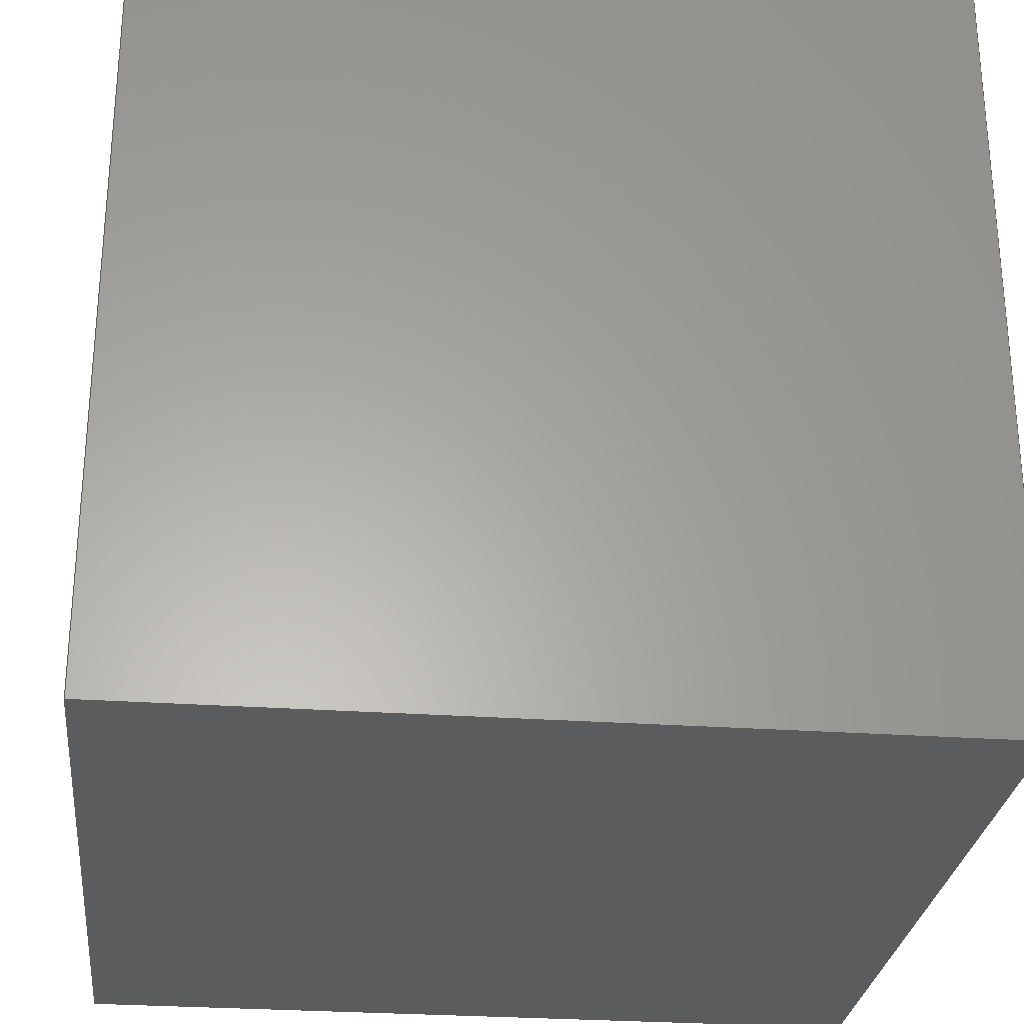
<metadata>
{"format":"step","ext":"step","renderer":"f3d","projection":"perspective","resolution":1024,"background":"white","views":[{"elev":-27.8,"azim":-96.2,"up":"+Z"}]}
</metadata>
<code>
ISO-10303-21;
DATA;
#1 = ORIENTED_EDGE ( 'NONE', *, *, #111, .T. ) ;
#2 = EDGE_LOOP ( 'NONE', ( #125, #226, #79, #25 ) ) ;
#3 = ORIENTED_EDGE ( 'NONE', *, *, #293, .F. ) ;
#4 = ORIENTED_EDGE ( 'NONE', *, *, #81, .F. ) ;
#5 =( NAMED_UNIT ( * ) SI_UNIT ( $, .STERADIAN. ) SOLID_ANGLE_UNIT ( ) );
#6 = VECTOR ( 'NONE', #325, 1000 ) ;
#7 = EDGE_CURVE ( 'NONE', #80, #343, #75, .T. ) ;
#8 = FACE_OUTER_BOUND ( 'NONE', #177, .T. ) ;
#9 =( GEOMETRIC_REPRESENTATION_CONTEXT ( 3 ) GLOBAL_UNCERTAINTY_ASSIGNED_CONTEXT ( ( #252 ) ) GLOBAL_UNIT_ASSIGNED_CONTEXT ( ( #178, #237, #48 ) ) REPRESENTATION_CONTEXT ( 'NONE', 'WORKASPACE' ) );
#10 = LINE ( 'NONE', #244, #250 ) ;
#11 = ADVANCED_FACE ( 'NONE', ( #145 ), #20, .F. ) ;
#12 = VECTOR ( 'NONE', #155, 1000 ) ;
#13 = CARTESIAN_POINT ( 'NONE',  ( -50, 50, 0 ) ) ;
#14 = FACE_OUTER_BOUND ( 'NONE', #175, .T. ) ;
#15 = EDGE_CURVE ( 'NONE', #258, #176, #22, .T. ) ;
#16 = CARTESIAN_POINT ( 'NONE',  ( 50, -50, 0 ) ) ;
#17 = UNCERTAINTY_MEASURE_WITH_UNIT (LENGTH_MEASURE( 1e-05 ), #100, 'distance_accuracy_value', 'NONE');
#18 = PRESENTATION_LAYER_ASSIGNMENT (  '', '', ( #67 ) ) ;
#19 = LINE ( 'NONE', #47, #262 ) ;
#20 = PLANE ( 'NONE',  #323 ) ;
#21 = LINE ( 'NONE', #227, #236 ) ;
#22 = LINE ( 'NONE', #290, #208 ) ;
#23 =( GEOMETRIC_REPRESENTATION_CONTEXT ( 3 ) GLOBAL_UNCERTAINTY_ASSIGNED_CONTEXT ( ( #17 ) ) GLOBAL_UNIT_ASSIGNED_CONTEXT ( ( #100, #212, #5 ) ) REPRESENTATION_CONTEXT ( 'NONE', 'WORKASPACE' ) );
#24 = PRESENTATION_STYLE_ASSIGNMENT (( #260 ) ) ;
#25 = ORIENTED_EDGE ( 'NONE', *, *, #245, .T. ) ;
#26 = CLOSED_SHELL ( 'NONE', ( #228, #206, #54, #284, #11, #32, #335, #135, #234, #274, #151 ) ) ;
#27 = DIRECTION ( 'NONE',  ( 1, 0, 0 ) ) ;
#28 = DIRECTION ( 'NONE',  ( 0, 0, -1 ) ) ;
#29 = VERTEX_POINT ( 'NONE', #169 ) ;
#30 = VERTEX_POINT ( 'NONE', #144 ) ;
#31 = ORIENTED_EDGE ( 'NONE', *, *, #98, .F. ) ;
#32 = ADVANCED_FACE ( 'NONE', ( #198 ), #264, .F. ) ;
#33 = ORIENTED_EDGE ( 'NONE', *, *, #58, .T. ) ;
#34 = EDGE_CURVE ( 'NONE', #195, #320, #308, .T. ) ;
#35 = CARTESIAN_POINT ( 'NONE',  ( -40, -40, 100 ) ) ;
#36 = LINE ( 'NONE', #88, #217 ) ;
#37 = MANIFOLD_SOLID_BREP ( 'Boss-Extrude2', #26 ) ;
#38 = CARTESIAN_POINT ( 'NONE',  ( -40, -40, 100 ) ) ;
#39 = CARTESIAN_POINT ( 'NONE',  ( 50, -50, 100 ) ) ;
#40 = AXIS2_PLACEMENT_3D ( 'NONE', #192, #143, #139 ) ;
#41 = EDGE_CURVE ( 'NONE', #209, #336, #36, .T. ) ;
#42 = DIRECTION ( 'NONE',  ( -1, 0, 0 ) ) ;
#43 = DIRECTION ( 'NONE',  ( -8.674e-17, -1, 0 ) ) ;
#44 = CARTESIAN_POINT ( 'NONE',  ( -50, -50, 0 ) ) ;
#45 = DIRECTION ( 'NONE',  ( 0, -0, -1 ) ) ;
#46 = ORIENTED_EDGE ( 'NONE', *, *, #163, .T. ) ;
#47 = CARTESIAN_POINT ( 'NONE',  ( 40, -40, 10 ) ) ;
#48 =( NAMED_UNIT ( * ) SI_UNIT ( $, .STERADIAN. ) SOLID_ANGLE_UNIT ( ) );
#49 = CARTESIAN_POINT ( 'NONE',  ( -50, -50, 100 ) ) ;
#50 = DIRECTION ( 'NONE',  ( 1, 0, 0 ) ) ;
#51 = ORIENTED_EDGE ( 'NONE', *, *, #221, .T. ) ;
#52 = ORIENTED_EDGE ( 'NONE', *, *, #189, .F. ) ;
#53 = VECTOR ( 'NONE', #186, 1000 ) ;
#54 = ADVANCED_FACE ( 'NONE', ( #14 ), #156, .F. ) ;
#55 = CARTESIAN_POINT ( 'NONE',  ( -50, -50, 0 ) ) ;
#56 = EDGE_LOOP ( 'NONE', ( #294, #267, #52, #341 ) ) ;
#57 = PRESENTATION_STYLE_ASSIGNMENT (( #269 ) ) ;
#58 = EDGE_CURVE ( 'NONE', #195, #30, #10, .T. ) ;
#59 = ORIENTED_EDGE ( 'NONE', *, *, #34, .T. ) ;
#60 = VECTOR ( 'NONE', #231, 1000 ) ;
#61 = DIRECTION ( 'NONE',  ( -1, 0, 0 ) ) ;
#62 = LINE ( 'NONE', #299, #298 ) ;
#63 = VECTOR ( 'NONE', #165, 1000 ) ;
#64 = CARTESIAN_POINT ( 'NONE',  ( -50, 50, 100 ) ) ;
#65 = CARTESIAN_POINT ( 'NONE',  ( 50, 50, 100 ) ) ;
#66 = LINE ( 'NONE', #64, #197 ) ;
#67 = STYLED_ITEM ( 'NONE', ( #24 ), #37 ) ;
#68 = DIRECTION ( 'NONE',  ( 0, 0, -1 ) ) ;
#69 = CARTESIAN_POINT ( 'NONE',  ( 40, -40, 100 ) ) ;
#70 = ORIENTED_EDGE ( 'NONE', *, *, #310, .F. ) ;
#71 = DIRECTION ( 'NONE',  ( 1, 0, 0 ) ) ;
#72 = VERTEX_POINT ( 'NONE', #106 ) ;
#73 = VECTOR ( 'NONE', #305, 1000 ) ;
#74 = DIRECTION ( 'NONE',  ( -0, -0, -1 ) ) ;
#75 = LINE ( 'NONE', #44, #60 ) ;
#76 = ORIENTED_EDGE ( 'NONE', *, *, #34, .F. ) ;
#77 = VERTEX_POINT ( 'NONE', #136 ) ;
#78 = ORIENTED_EDGE ( 'NONE', *, *, #15, .F. ) ;
#79 = ORIENTED_EDGE ( 'NONE', *, *, #87, .F. ) ;
#80 = VERTEX_POINT ( 'NONE', #13 ) ;
#81 = EDGE_CURVE ( 'NONE', #77, #174, #82, .T. ) ;
#82 = LINE ( 'NONE', #160, #302 ) ;
#83 = DIRECTION ( 'NONE',  ( 1, 0, 0 ) ) ;
#84 =( NAMED_UNIT ( * ) PLANE_ANGLE_UNIT ( ) SI_UNIT ( $, .RADIAN. ) );
#85 = AXIS2_PLACEMENT_3D ( 'NONE', #273, #215, #303 ) ;
#86 = CARTESIAN_POINT ( 'NONE',  ( -40, -40, 10 ) ) ;
#87 = EDGE_CURVE ( 'NONE', #29, #195, #62, .T. ) ;
#88 = CARTESIAN_POINT ( 'NONE',  ( 40, -40, 100 ) ) ;
#89 = FACE_OUTER_BOUND ( 'NONE', #261, .T. ) ;
#90 = DIRECTION ( 'NONE',  ( 1, -0, -0 ) ) ;
#91 = DIRECTION ( 'NONE',  ( -1, -0, -0 ) ) ;
#92 = CARTESIAN_POINT ( 'NONE',  ( -50, -50, 100 ) ) ;
#93 = FACE_OUTER_BOUND ( 'NONE', #205, .T. ) ;
#94 = CARTESIAN_POINT ( 'NONE',  ( -50, -50, 100 ) ) ;
#95 = VECTOR ( 'NONE', #249, 1000 ) ;
#96 = CARTESIAN_POINT ( 'NONE',  ( -50, 50, 0 ) ) ;
#97 = CARTESIAN_POINT ( 'NONE',  ( 50, -50, 100 ) ) ;
#98 = EDGE_CURVE ( 'NONE', #256, #176, #112, .T. ) ;
#99 = VERTEX_POINT ( 'NONE', #185 ) ;
#100 =( LENGTH_UNIT ( ) NAMED_UNIT ( * ) SI_UNIT ( .MILLI., .METRE. ) );
#101 = DIRECTION ( 'NONE',  ( 1, 0, 0 ) ) ;
#102 = ORIENTED_EDGE ( 'NONE', *, *, #107, .T. ) ;
#103 = COLOUR_RGB ( '',0.651, 0.6196, 0.5882 ) ;
#104 = CARTESIAN_POINT ( 'NONE',  ( 50, 50, 100 ) ) ;
#105 = ORIENTED_EDGE ( 'NONE', *, *, #189, .T. ) ;
#106 = CARTESIAN_POINT ( 'NONE',  ( 50, 50, 0 ) ) ;
#107 = EDGE_CURVE ( 'NONE', #258, #150, #246, .T. ) ;
#108 = DIRECTION ( 'NONE',  ( 0, 0, 1 ) ) ;
#109 = LINE ( 'NONE', #218, #53 ) ;
#110 = DIRECTION ( 'NONE',  ( -0, -0, -1 ) ) ;
#111 = EDGE_CURVE ( 'NONE', #209, #174, #182, .T. ) ;
#112 = LINE ( 'NONE', #86, #6 ) ;
#113 = FACE_OUTER_BOUND ( 'NONE', #235, .T. ) ;
#114 = CARTESIAN_POINT ( 'NONE',  ( -40, -40, 10 ) ) ;
#115 = FILL_AREA_STYLE_COLOUR ( '', #154 ) ;
#116 = CARTESIAN_POINT ( 'NONE',  ( -50, -50, 100 ) ) ;
#117 = ORIENTED_EDGE ( 'NONE', *, *, #272, .F. ) ;
#118 = PRESENTATION_LAYER_ASSIGNMENT (  '', '', ( #300 ) ) ;
#119 = LINE ( 'NONE', #233, #276 ) ;
#120 = AXIS2_PLACEMENT_3D ( 'NONE', #257, #280, #43 ) ;
#121 = ORIENTED_EDGE ( 'NONE', *, *, #293, .T. ) ;
#122 = FILL_AREA_STYLE_COLOUR ( '', #103 ) ;
#123 = EDGE_LOOP ( 'NONE', ( #297, #318, #313, #153 ) ) ;
#124 = FACE_OUTER_BOUND ( 'NONE', #146, .T. ) ;
#125 = ORIENTED_EDGE ( 'NONE', *, *, #272, .T. ) ;
#126 = ORIENTED_EDGE ( 'NONE', *, *, #7, .F. ) ;
#127 = AXIS2_PLACEMENT_3D ( 'NONE', #158, #61, #108 ) ;
#128 = DIRECTION ( 'NONE',  ( 1, 0, 0 ) ) ;
#129 = ORIENTED_EDGE ( 'NONE', *, *, #111, .F. ) ;
#130 = PLANE ( 'NONE',  #85 ) ;
#131 = PRODUCT_RELATED_PRODUCT_CATEGORY ( 'part', '', ( #159 ) ) ;
#132 = DIRECTION ( 'NONE',  ( -0, -1, -0 ) ) ;
#133 = CARTESIAN_POINT ( 'NONE',  ( -40, 40, 10 ) ) ;
#134 = LINE ( 'NONE', #193, #181 ) ;
#135 = ADVANCED_FACE ( 'NONE', ( #8 ), #130, .T. ) ;
#136 = CARTESIAN_POINT ( 'NONE',  ( 40, 40, 10 ) ) ;
#137 = CARTESIAN_POINT ( 'NONE',  ( 0, 0, 0 ) ) ;
#138 = UNCERTAINTY_MEASURE_WITH_UNIT (LENGTH_MEASURE( 1e-05 ), #173, 'distance_accuracy_value', 'NONE');
#139 = DIRECTION ( 'NONE',  ( -1, 0, -0 ) ) ;
#140 = DIRECTION ( 'NONE',  ( 0, 1, 0 ) ) ;
#141 = LINE ( 'NONE', #116, #161 ) ;
#142 = DIRECTION ( 'NONE',  ( 0, -0, 1 ) ) ;
#143 = DIRECTION ( 'NONE',  ( 0, 0, -1 ) ) ;
#144 = CARTESIAN_POINT ( 'NONE',  ( 50, -50, 0 ) ) ;
#145 = FACE_OUTER_BOUND ( 'NONE', #311, .T. ) ;
#146 = EDGE_LOOP ( 'NONE', ( #180, #78, #102, #268 ) ) ;
#147 = DIRECTION ( 'NONE',  ( 0, 0, 1 ) ) ;
#148 = ORIENTED_EDGE ( 'NONE', *, *, #221, .F. ) ;
#149 = LINE ( 'NONE', #96, #214 ) ;
#150 = VERTEX_POINT ( 'NONE', #35 ) ;
#151 = ADVANCED_FACE ( 'NONE', ( #213 ), #326, .T. ) ;
#152 = FILL_AREA_STYLE ('',( #122 ) ) ;
#153 = ORIENTED_EDGE ( 'NONE', *, *, #324, .F. ) ;
#154 = COLOUR_RGB ( '',0.651, 0.6196, 0.5882 ) ;
#155 = DIRECTION ( 'NONE',  ( -0, -0, -1 ) ) ;
#156 = PLANE ( 'NONE',  #127 ) ;
#157 = CARTESIAN_POINT ( 'NONE',  ( 40, -40, 10 ) ) ;
#158 = CARTESIAN_POINT ( 'NONE',  ( 50, -50, 100 ) ) ;
#159 = PRODUCT ( 'Box2', 'Box2', '', ( #207 ) ) ;
#160 = CARTESIAN_POINT ( 'NONE',  ( 40, -40, 10 ) ) ;
#161 = VECTOR ( 'NONE', #190, 1000 ) ;
#162 = PLANE ( 'NONE',  #40 ) ;
#163 = EDGE_CURVE ( 'NONE', #99, #80, #66, .T. ) ;
#164 = AXIS2_PLACEMENT_3D ( 'NONE', #171, #27, #316 ) ;
#165 = DIRECTION ( 'NONE',  ( 0, 1, 0 ) ) ;
#166 = SURFACE_SIDE_STYLE ('',( #314 ) ) ;
#167 = CARTESIAN_POINT ( 'NONE',  ( -40, 40, 100 ) ) ;
#168 = AXIS2_PLACEMENT_3D ( 'NONE', #167, #306, #312 ) ;
#169 = CARTESIAN_POINT ( 'NONE',  ( -50, -50, 100 ) ) ;
#170 = DIRECTION ( 'NONE',  ( 0, -1, 0 ) ) ;
#171 = CARTESIAN_POINT ( 'NONE',  ( -40, -40, 100 ) ) ;
#172 = ORIENTED_EDGE ( 'NONE', *, *, #248, .T. ) ;
#173 =( LENGTH_UNIT ( ) NAMED_UNIT ( * ) SI_UNIT ( .MILLI., .METRE. ) );
#174 = VERTEX_POINT ( 'NONE', #157 ) ;
#175 = EDGE_LOOP ( 'NONE', ( #51, #238, #76, #33 ) ) ;
#176 = VERTEX_POINT ( 'NONE', #133 ) ;
#177 = EDGE_LOOP ( 'NONE', ( #172, #291, #271, #1 ) ) ;
#178 =( LENGTH_UNIT ( ) NAMED_UNIT ( * ) SI_UNIT ( .MILLI., .METRE. ) );
#179 = EDGE_CURVE ( 'NONE', #150, #256, #275, .T. ) ;
#180 = ORIENTED_EDGE ( 'NONE', *, *, #98, .T. ) ;
#181 = VECTOR ( 'NONE', #90, 1000 ) ;
#182 = LINE ( 'NONE', #327, #12 ) ;
#183 = DIRECTION ( 'NONE',  ( 0, -0, 1 ) ) ;
#184 = AXIS2_PLACEMENT_3D ( 'NONE', #137, #68, #223 ) ;
#185 = CARTESIAN_POINT ( 'NONE',  ( -50, 50, 100 ) ) ;
#186 = DIRECTION ( 'NONE',  ( -1, -0, -0 ) ) ;
#187 = APPLICATION_CONTEXT ( 'automotive_design' ) ;
#188 = CARTESIAN_POINT ( 'NONE',  ( -40, -40, 100 ) ) ;
#189 = EDGE_CURVE ( 'NONE', #320, #99, #109, .T. ) ;
#190 = DIRECTION ( 'NONE',  ( -0, -0, -1 ) ) ;
#191 = VECTOR ( 'NONE', #201, 1000 ) ;
#192 = CARTESIAN_POINT ( 'NONE',  ( 0, 0, 100 ) ) ;
#193 = CARTESIAN_POINT ( 'NONE',  ( 40, 40, 10 ) ) ;
#194 = EDGE_CURVE ( 'NONE', #320, #72, #304, .T. ) ;
#195 = VERTEX_POINT ( 'NONE', #39 ) ;
#196 = PLANE ( 'NONE',  #168 ) ;
#197 = VECTOR ( 'NONE', #301, 1000 ) ;
#198 = FACE_OUTER_BOUND ( 'NONE', #2, .T. ) ;
#199 = EDGE_CURVE ( 'NONE', #176, #77, #134, .T. ) ;
#200 = SURFACE_STYLE_FILL_AREA ( #152 ) ;
#201 = DIRECTION ( 'NONE',  ( 0, 1, 0 ) ) ;
#202 = ORIENTED_EDGE ( 'NONE', *, *, #87, .T. ) ;
#203 = APPLICATION_PROTOCOL_DEFINITION ( 'draft international standard', 'automotive_design', 1998, #187 ) ;
#204 = ORIENTED_EDGE ( 'NONE', *, *, #199, .T. ) ;
#205 = EDGE_LOOP ( 'NONE', ( #59, #105, #296, #202 ) ) ;
#206 = ADVANCED_FACE ( 'NONE', ( #332 ), #222, .T. ) ;
#207 = PRODUCT_CONTEXT ( 'NONE', #330, 'mechanical' ) ;
#208 = VECTOR ( 'NONE', #317, 1000 ) ;
#209 = VERTEX_POINT ( 'NONE', #69 ) ;
#210 = DIRECTION ( 'NONE',  ( -0, -1, -0 ) ) ;
#211 = ORIENTED_EDGE ( 'NONE', *, *, #15, .T. ) ;
#212 =( NAMED_UNIT ( * ) PLANE_ANGLE_UNIT ( ) SI_UNIT ( $, .RADIAN. ) );
#213 = FACE_OUTER_BOUND ( 'NONE', #338, .T. ) ;
#214 = VECTOR ( 'NONE', #321, 1000 ) ;
#215 = DIRECTION ( 'NONE',  ( 0, 1, 0 ) ) ;
#216 = PRODUCT_DEFINITION ( 'UNKNOWN', '', #242, #224 ) ;
#217 = VECTOR ( 'NONE', #331, 1000 ) ;
#218 = CARTESIAN_POINT ( 'NONE',  ( -50, 50, 100 ) ) ;
#219 = PRODUCT_DEFINITION_SHAPE ( 'NONE', 'NONE',  #216 ) ;
#220 = DIRECTION ( 'NONE',  ( 1, 0, -0 ) ) ;
#221 = EDGE_CURVE ( 'NONE', #30, #72, #255, .T. ) ;
#222 = PLANE ( 'NONE',  #184 ) ;
#223 = DIRECTION ( 'NONE',  ( -1, 0, -0 ) ) ;
#224 = PRODUCT_DEFINITION_CONTEXT ( 'detailed design', #187, 'design' ) ;
#225 = LINE ( 'NONE', #334, #285 ) ;
#226 = ORIENTED_EDGE ( 'NONE', *, *, #58, .F. ) ;
#227 = CARTESIAN_POINT ( 'NONE',  ( 40, 40, 100 ) ) ;
#228 = ADVANCED_FACE ( 'NONE', ( #93, #282 ), #162, .F. ) ;
#229 = FILL_AREA_STYLE ('',( #115 ) ) ;
#230 = AXIS2_PLACEMENT_3D ( 'NONE', #259, #147, #50 ) ;
#231 = DIRECTION ( 'NONE',  ( -0, -1, -0 ) ) ;
#232 = ORIENTED_EDGE ( 'NONE', *, *, #7, .T. ) ;
#233 = CARTESIAN_POINT ( 'NONE',  ( -40, -40, 100 ) ) ;
#234 = ADVANCED_FACE ( 'NONE', ( #89 ), #307, .T. ) ;
#235 = EDGE_LOOP ( 'NONE', ( #204, #3, #265, #211 ) ) ;
#236 = VECTOR ( 'NONE', #74, 1000 ) ;
#237 =( NAMED_UNIT ( * ) PLANE_ANGLE_UNIT ( ) SI_UNIT ( $, .RADIAN. ) );
#238 = ORIENTED_EDGE ( 'NONE', *, *, #194, .F. ) ;
#239 =( GEOMETRIC_REPRESENTATION_CONTEXT ( 3 ) GLOBAL_UNCERTAINTY_ASSIGNED_CONTEXT ( ( #138 ) ) GLOBAL_UNIT_ASSIGNED_CONTEXT ( ( #173, #84, #329 ) ) REPRESENTATION_CONTEXT ( 'NONE', 'WORKASPACE' ) );
#240 = ORIENTED_EDGE ( 'NONE', *, *, #41, .T. ) ;
#241 = ORIENTED_EDGE ( 'NONE', *, *, #199, .F. ) ;
#242 = PRODUCT_DEFINITION_FORMATION_WITH_SPECIFIED_SOURCE ( 'ANY', '', #159, .NOT_KNOWN. ) ;
#243 = MECHANICAL_DESIGN_GEOMETRIC_PRESENTATION_REPRESENTATION (  '', ( #300 ), #23 ) ;
#244 = CARTESIAN_POINT ( 'NONE',  ( 50, -50, 100 ) ) ;
#245 = EDGE_CURVE ( 'NONE', #29, #343, #141, .T. ) ;
#246 = LINE ( 'NONE', #188, #73 ) ;
#247 = VECTOR ( 'NONE', #210, 1000 ) ;
#248 = EDGE_CURVE ( 'NONE', #174, #256, #19, .T. ) ;
#249 = DIRECTION ( 'NONE',  ( -0, -0, -1 ) ) ;
#250 = VECTOR ( 'NONE', #110, 1000 ) ;
#251 = ADVANCED_BREP_SHAPE_REPRESENTATION ( 'Box2', ( #37, #230 ), #9 ) ;
#252 = UNCERTAINTY_MEASURE_WITH_UNIT (LENGTH_MEASURE( 1e-05 ), #178, 'distance_accuracy_value', 'NONE');
#253 = FACE_OUTER_BOUND ( 'NONE', #56, .T. ) ;
#254 = AXIS2_PLACEMENT_3D ( 'NONE', #279, #183, #220 ) ;
#255 = LINE ( 'NONE', #16, #63 ) ;
#256 = VERTEX_POINT ( 'NONE', #114 ) ;
#257 = CARTESIAN_POINT ( 'NONE',  ( 40, -40, 100 ) ) ;
#258 = VERTEX_POINT ( 'NONE', #288 ) ;
#259 = CARTESIAN_POINT ( 'NONE',  ( 0, 0, 0 ) ) ;
#260 = SURFACE_STYLE_USAGE ( .BOTH. , #166 ) ;
#261 = EDGE_LOOP ( 'NONE', ( #315, #129, #240, #121 ) ) ;
#262 = VECTOR ( 'NONE', #42, 1000 ) ;
#263 = EDGE_CURVE ( 'NONE', #336, #258, #225, .T. ) ;
#264 = PLANE ( 'NONE',  #270 ) ;
#265 = ORIENTED_EDGE ( 'NONE', *, *, #263, .T. ) ;
#266 = SHAPE_DEFINITION_REPRESENTATION ( #219, #251 ) ;
#267 = ORIENTED_EDGE ( 'NONE', *, *, #163, .F. ) ;
#268 = ORIENTED_EDGE ( 'NONE', *, *, #179, .T. ) ;
#269 = SURFACE_STYLE_USAGE ( .BOTH. , #344 ) ;
#270 = AXIS2_PLACEMENT_3D ( 'NONE', #49, #140, #142 ) ;
#271 = ORIENTED_EDGE ( 'NONE', *, *, #324, .T. ) ;
#272 = EDGE_CURVE ( 'NONE', #343, #30, #309, .T. ) ;
#273 = CARTESIAN_POINT ( 'NONE',  ( -40, -40, 100 ) ) ;
#274 = ADVANCED_FACE ( 'NONE', ( #113 ), #196, .T. ) ;
#275 = LINE ( 'NONE', #38, #95 ) ;
#276 = VECTOR ( 'NONE', #128, 1000 ) ;
#277 = DIRECTION ( 'NONE',  ( -0, -0, -1 ) ) ;
#278 = MECHANICAL_DESIGN_GEOMETRIC_PRESENTATION_REPRESENTATION (  '', ( #67 ), #239 ) ;
#279 = CARTESIAN_POINT ( 'NONE',  ( 0, 0, 10 ) ) ;
#280 = DIRECTION ( 'NONE',  ( -1, 8.674e-17, 0 ) ) ;
#281 = AXIS2_PLACEMENT_3D ( 'NONE', #286, #170, #45 ) ;
#282 = FACE_BOUND ( 'NONE', #123, .T. ) ;
#283 = LINE ( 'NONE', #92, #247 ) ;
#284 = ADVANCED_FACE ( 'NONE', ( #253 ), #333, .F. ) ;
#285 = VECTOR ( 'NONE', #91, 1000 ) ;
#286 = CARTESIAN_POINT ( 'NONE',  ( -50, 50, 100 ) ) ;
#287 = EDGE_LOOP ( 'NONE', ( #148, #117, #126, #292 ) ) ;
#288 = CARTESIAN_POINT ( 'NONE',  ( -40, 40, 100 ) ) ;
#289 = APPLICATION_PROTOCOL_DEFINITION ( 'draft international standard', 'automotive_design', 1998, #330 ) ;
#290 = CARTESIAN_POINT ( 'NONE',  ( -40, 40, 100 ) ) ;
#291 = ORIENTED_EDGE ( 'NONE', *, *, #179, .F. ) ;
#292 = ORIENTED_EDGE ( 'NONE', *, *, #342, .F. ) ;
#293 = EDGE_CURVE ( 'NONE', #336, #77, #21, .T. ) ;
#294 = ORIENTED_EDGE ( 'NONE', *, *, #342, .T. ) ;
#295 = ORIENTED_EDGE ( 'NONE', *, *, #245, .F. ) ;
#296 = ORIENTED_EDGE ( 'NONE', *, *, #310, .T. ) ;
#297 = ORIENTED_EDGE ( 'NONE', *, *, #107, .F. ) ;
#298 = VECTOR ( 'NONE', #83, 1000 ) ;
#299 = CARTESIAN_POINT ( 'NONE',  ( -50, -50, 100 ) ) ;
#300 = STYLED_ITEM ( 'NONE', ( #57 ), #251 ) ;
#301 = DIRECTION ( 'NONE',  ( -0, -0, -1 ) ) ;
#302 = VECTOR ( 'NONE', #132, 1000 ) ;
#303 = DIRECTION ( 'NONE',  ( 0, -0, 1 ) ) ;
#304 = LINE ( 'NONE', #65, #339 ) ;
#305 = DIRECTION ( 'NONE',  ( -0, -1, -0 ) ) ;
#306 = DIRECTION ( 'NONE',  ( 0, -1, 0 ) ) ;
#307 = PLANE ( 'NONE',  #120 ) ;
#308 = LINE ( 'NONE', #97, #191 ) ;
#309 = LINE ( 'NONE', #337, #328 ) ;
#310 = EDGE_CURVE ( 'NONE', #99, #29, #283, .T. ) ;
#311 = EDGE_LOOP ( 'NONE', ( #232, #295, #70, #46 ) ) ;
#312 = DIRECTION ( 'NONE',  ( 0, -0, -1 ) ) ;
#313 = ORIENTED_EDGE ( 'NONE', *, *, #41, .F. ) ;
#314 = SURFACE_STYLE_FILL_AREA ( #229 ) ;
#315 = ORIENTED_EDGE ( 'NONE', *, *, #81, .T. ) ;
#316 = DIRECTION ( 'NONE',  ( 0, 0, -1 ) ) ;
#317 = DIRECTION ( 'NONE',  ( -0, -0, -1 ) ) ;
#318 = ORIENTED_EDGE ( 'NONE', *, *, #263, .F. ) ;
#319 = CARTESIAN_POINT ( 'NONE',  ( 40, 40, 100 ) ) ;
#320 = VERTEX_POINT ( 'NONE', #104 ) ;
#321 = DIRECTION ( 'NONE',  ( -1, -0, -0 ) ) ;
#322 = ORIENTED_EDGE ( 'NONE', *, *, #248, .F. ) ;
#323 = AXIS2_PLACEMENT_3D ( 'NONE', #94, #101, #28 ) ;
#324 = EDGE_CURVE ( 'NONE', #150, #209, #119, .T. ) ;
#325 = DIRECTION ( 'NONE',  ( 0, 1, 0 ) ) ;
#326 = PLANE ( 'NONE',  #254 ) ;
#327 = CARTESIAN_POINT ( 'NONE',  ( 40, -40, 100 ) ) ;
#328 = VECTOR ( 'NONE', #71, 1000 ) ;
#329 =( NAMED_UNIT ( * ) SI_UNIT ( $, .STERADIAN. ) SOLID_ANGLE_UNIT ( ) );
#330 = APPLICATION_CONTEXT ( 'automotive_design' ) ;
#331 = DIRECTION ( 'NONE',  ( 8.674e-17, 1, 0 ) ) ;
#332 = FACE_OUTER_BOUND ( 'NONE', #287, .T. ) ;
#333 = PLANE ( 'NONE',  #281 ) ;
#334 = CARTESIAN_POINT ( 'NONE',  ( -40, 40, 100 ) ) ;
#335 = ADVANCED_FACE ( 'NONE', ( #124 ), #340, .T. ) ;
#336 = VERTEX_POINT ( 'NONE', #319 ) ;
#337 = CARTESIAN_POINT ( 'NONE',  ( -50, -50, 0 ) ) ;
#338 = EDGE_LOOP ( 'NONE', ( #4, #241, #31, #322 ) ) ;
#339 = VECTOR ( 'NONE', #277, 1000 ) ;
#340 = PLANE ( 'NONE',  #164 ) ;
#341 = ORIENTED_EDGE ( 'NONE', *, *, #194, .T. ) ;
#342 = EDGE_CURVE ( 'NONE', #72, #80, #149, .T. ) ;
#343 = VERTEX_POINT ( 'NONE', #55 ) ;
#344 = SURFACE_SIDE_STYLE ('',( #200 ) ) ;
ENDSEC;
END-ISO-10303-21;

</code>
